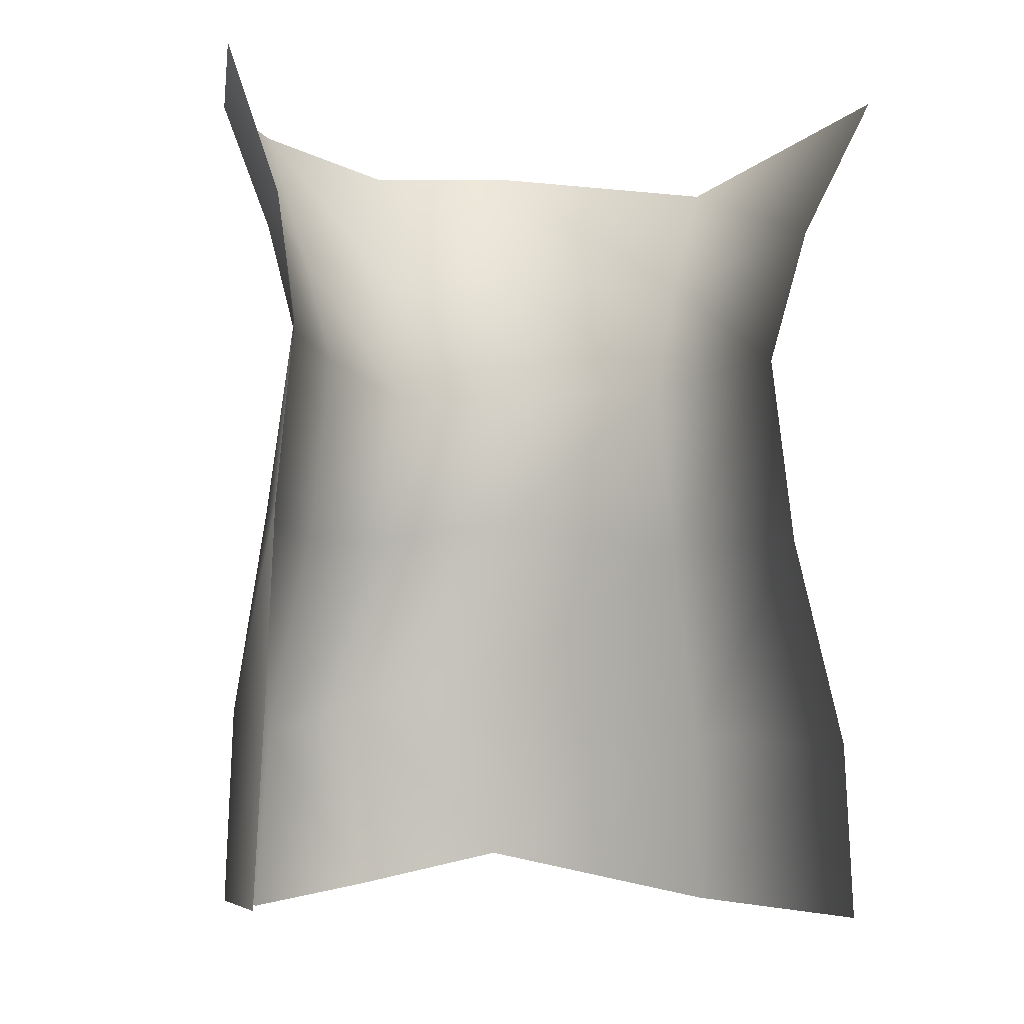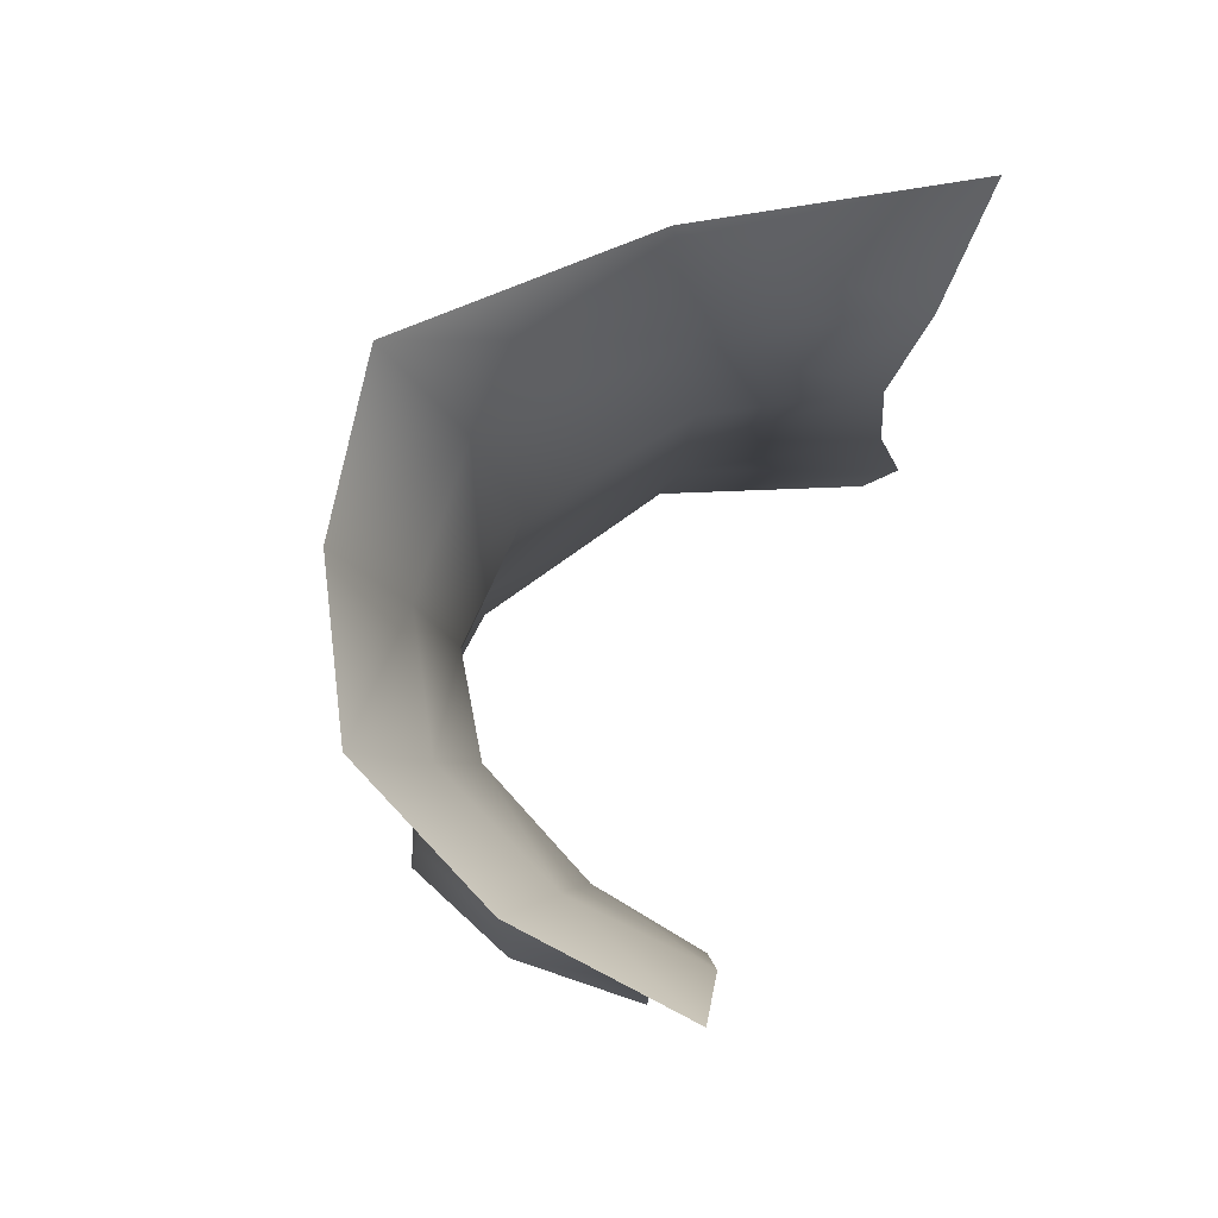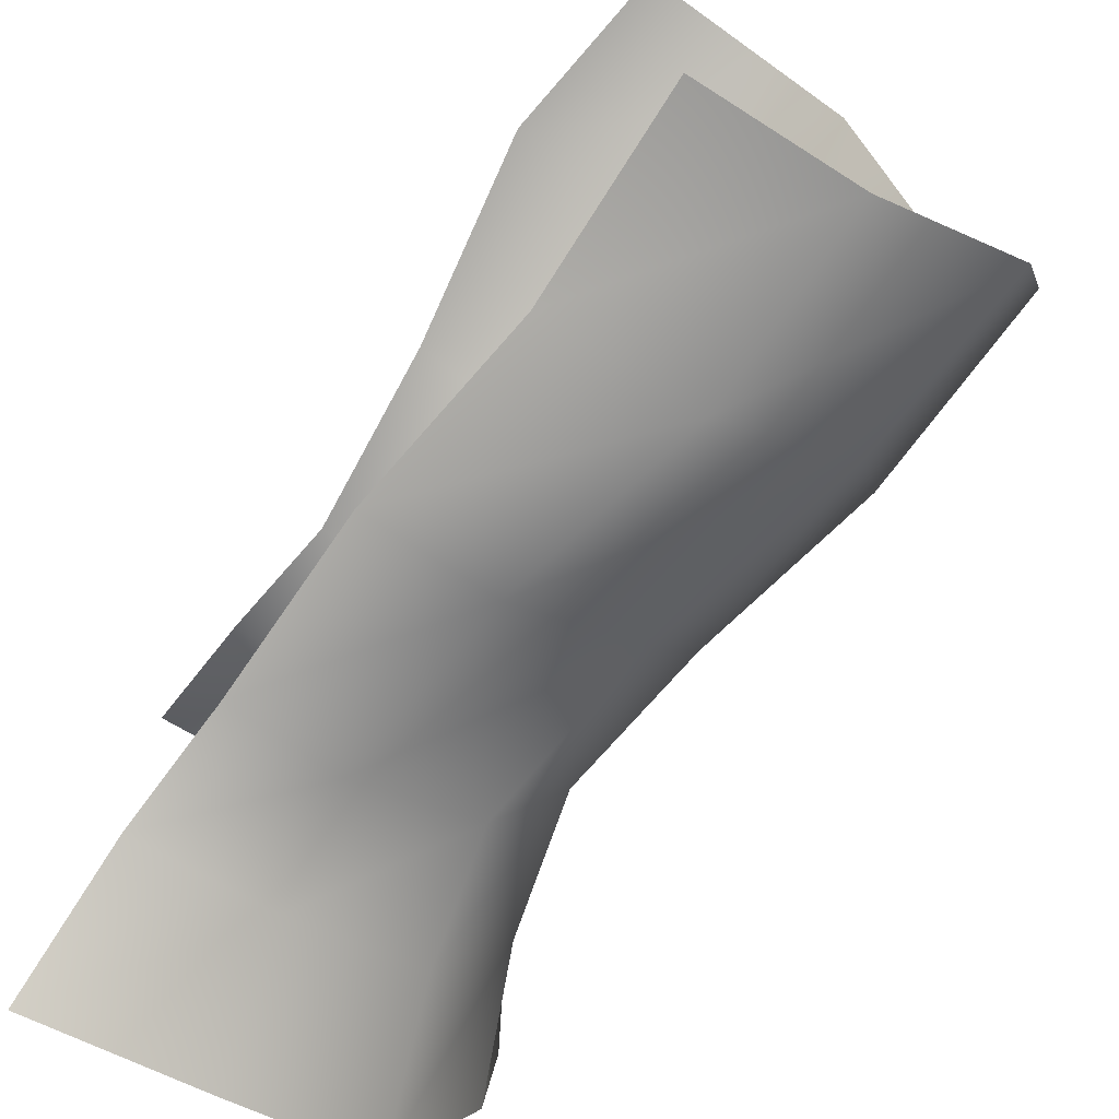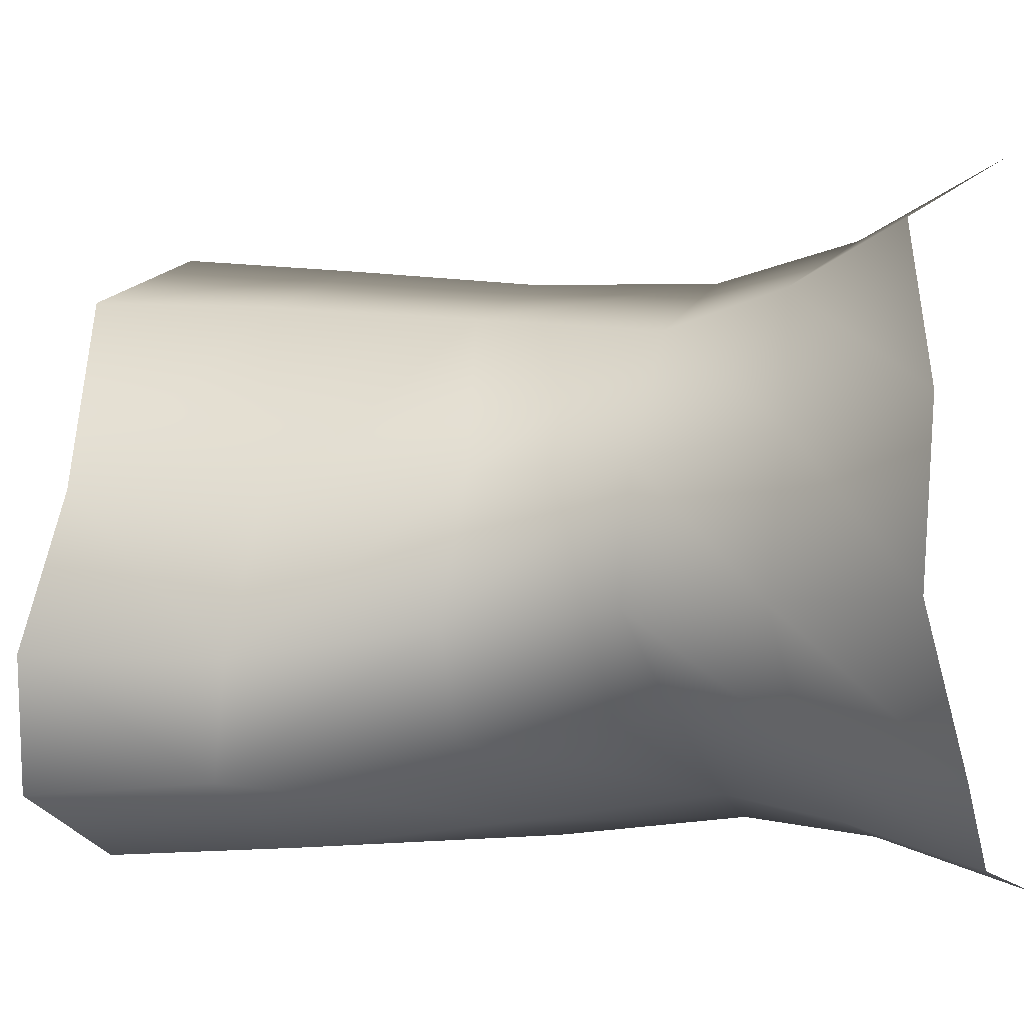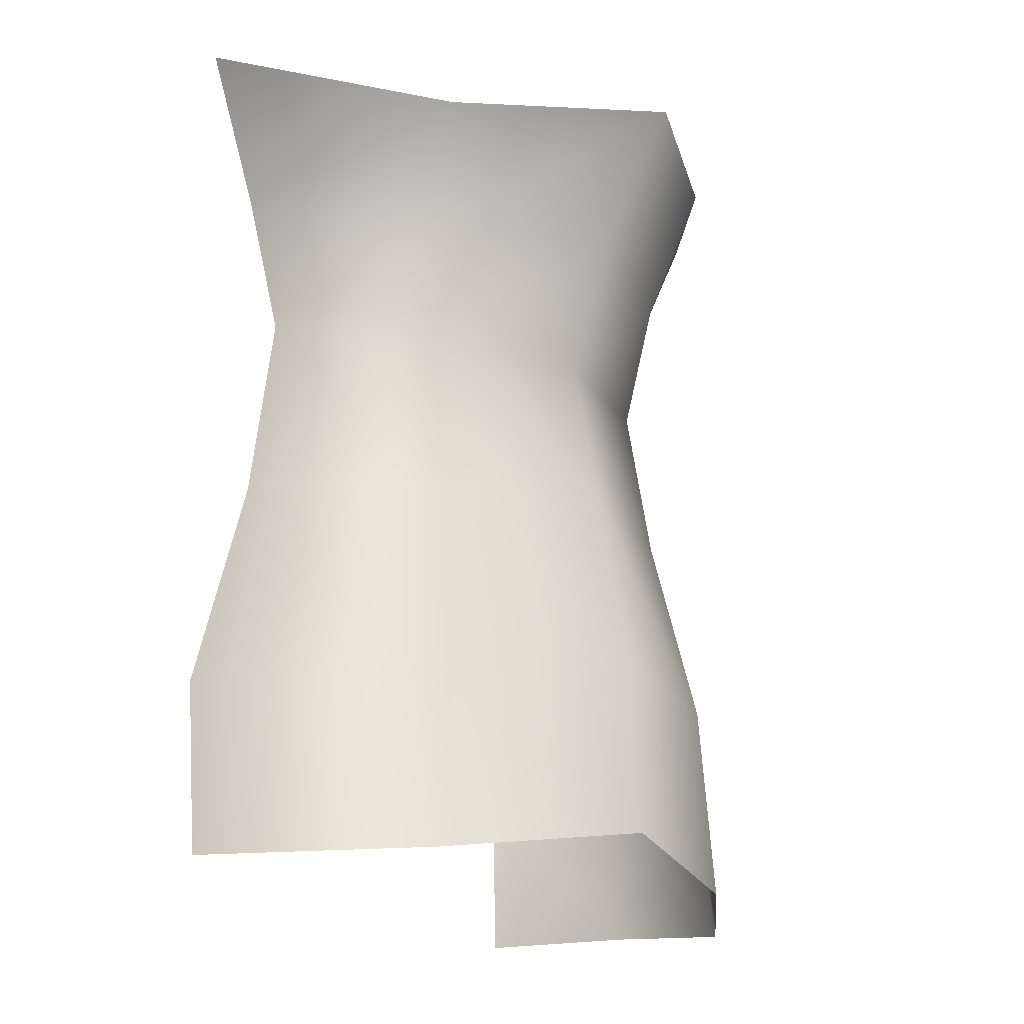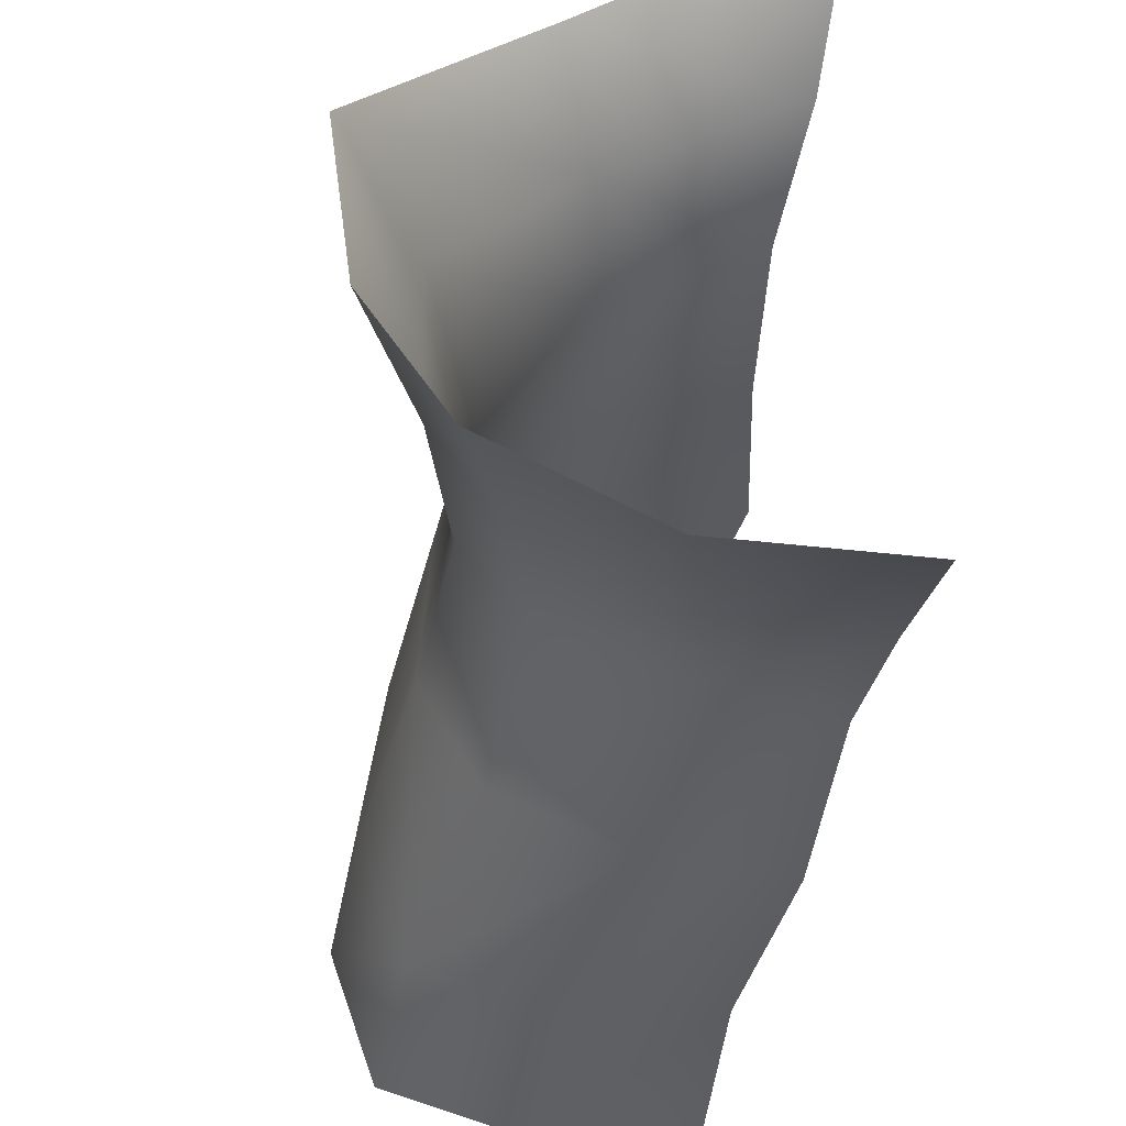
<metadata>
{"format":"obj","ext":"obj","renderer":"f3d","projection":"perspective","resolution":1024,"background":"white","views":[{"elev":-6.1,"azim":-105.2,"up":"+Y"},{"elev":78.1,"azim":-158.6,"up":"+Y"},{"elev":-74.2,"azim":-32.6,"up":"+Z"},{"elev":-8.5,"azim":110.5,"up":"+Z"},{"elev":-22.5,"azim":24.8,"up":"+Y"},{"elev":-40.4,"azim":174.5,"up":"+Z"}]}
</metadata>
<code>
g PS-Area03_59
v -1057 -98.47 -1311
v -1087 -565.1 -1267
v -670.6 -558.1 -1444
v -701.5 -123.9 -1497
v -651.1 -1066 -1378
v -1158 -1081 -1172
v -321.7 -920.9 -1887
v -390.4 -470.2 -1848
v -441.6 -118.7 -1833
v -1057 -98.47 -1311
v -701.5 -123.9 -1497
v -655.6 171 -1435
v -1098 234 -1228
v -327.5 250.2 -1809
v -441.6 -118.7 -1833
v -143.1 583.5 -1785
v -564.2 456.6 -1327
v -1119 583.5 -1054
v -1130 -68.28 -2561
v -860.1 -45.9 -2518
v -805 -506.6 -2575
v -1116 -517 -2600
v -508.6 -536.5 -2415
v -561 -61.31 -2368
v -387.4 -1057 -2497
v -687.3 -999 -2633
v -1046 -983.7 -2607
v -1167 583.5 -2734
v -753.2 550.8 -2689
v -824.9 224.2 -2580
v -1156 230.7 -2608
v -502.8 231.5 -2435
v -387 583.5 -2517
v -561 -61.31 -2368
v -860.1 -45.9 -2518
v -1130 -68.28 -2561
v -441.6 -118.7 -1833
v -390.4 -470.2 -1848
v -369 -522.7 -2178
v -419.9 -136.8 -2148
v -274.8 -980.8 -2239
v -321.7 -920.9 -1887
v -387.4 -1057 -2497
v -508.6 -536.5 -2415
v -561 -61.31 -2368
v -387 583.5 -2517
v -200.7 541.5 -2173
v -342.3 196.5 -2157
v -502.8 231.5 -2435
v -327.5 250.2 -1809
v -143.1 583.5 -1785
v -441.6 -118.7 -1833
v -419.9 -136.8 -2148
v -561 -61.31 -2368
v -1046 -983.7 -2607
v -687.3 -999 -2633
v -672.2 -1471 -2648
v -1048 -1468 -2630
v -346.1 -1512 -2521
v -387.4 -1057 -2497
v -387.4 -1057 -2497
v -274.8 -980.8 -2239
v -233.2 -1467 -2217
v -346.1 -1512 -2521
v -286.8 -1385 -1847
v -321.7 -920.9 -1887
v -651.1 -1066 -1378
v -587.5 -1497 -1346
v -286.8 -1385 -1847
v -321.7 -920.9 -1887
v -1158 -1081 -1172
v -1089 -1514 -1122
f 60 59 56
f 57 56 59
f 56 57 55
f 58 55 57
f 5 2 6
f 2 5 3
f 7 3 5
f 3 7 8
f 3 1 2
f 1 3 4
f 8 4 3
f 4 8 9
f 15 14 11
f 12 11 14
f 11 12 10
f 13 10 12
f 18 13 17
f 12 17 13
f 17 12 16
f 14 16 12
f 24 23 20
f 21 20 23
f 20 21 19
f 22 19 21
f 27 22 26
f 21 26 22
f 26 21 25
f 23 25 21
f 33 32 29
f 30 29 32
f 29 30 28
f 31 28 30
f 36 31 35
f 30 35 31
f 35 30 34
f 32 34 30
f 42 41 38
f 39 38 41
f 38 39 37
f 40 37 39
f 45 40 44
f 39 44 40
f 44 39 43
f 41 43 39
f 51 50 47
f 48 47 50
f 47 48 46
f 49 46 48
f 54 49 53
f 48 53 49
f 53 48 52
f 50 52 48
f 66 65 62
f 63 62 65
f 62 63 61
f 64 61 63
f 68 71 72
f 71 68 67
f 69 67 68
f 67 69 70

</code>
